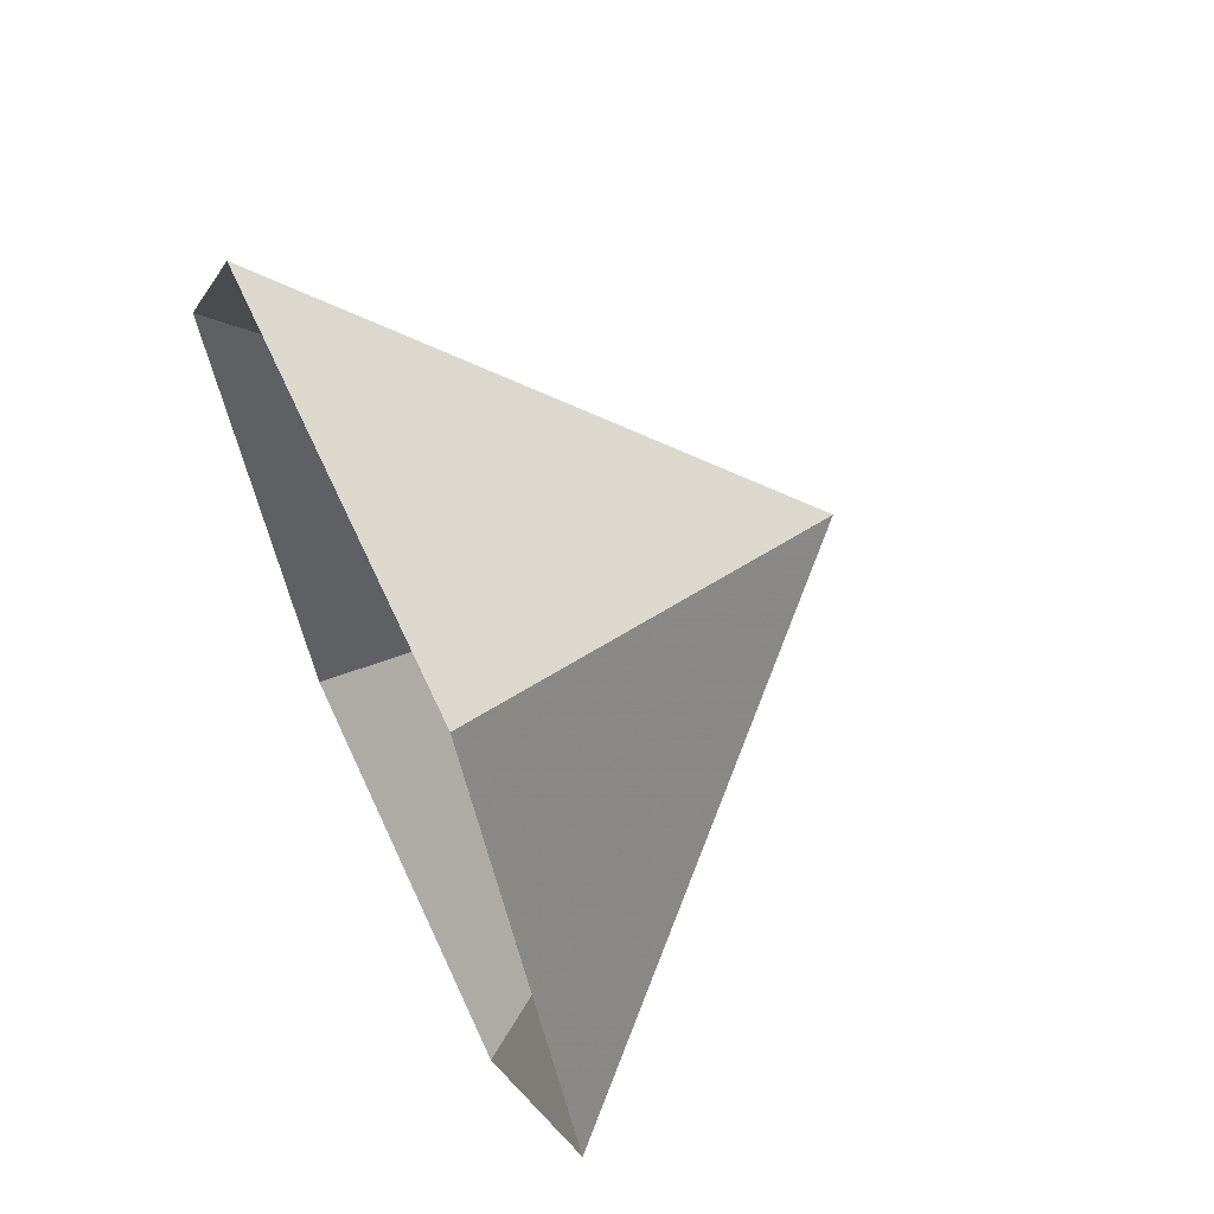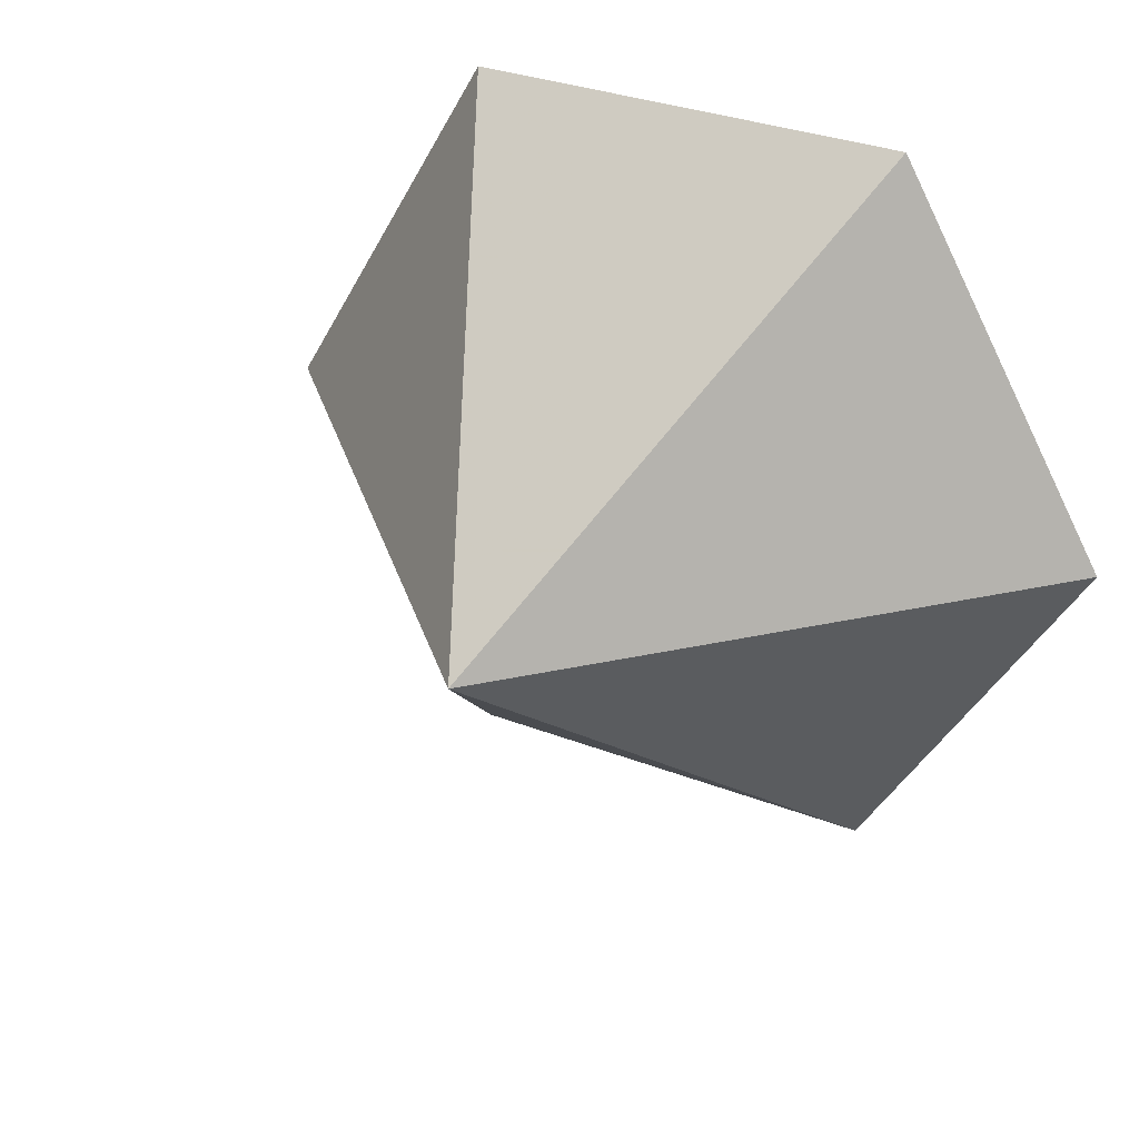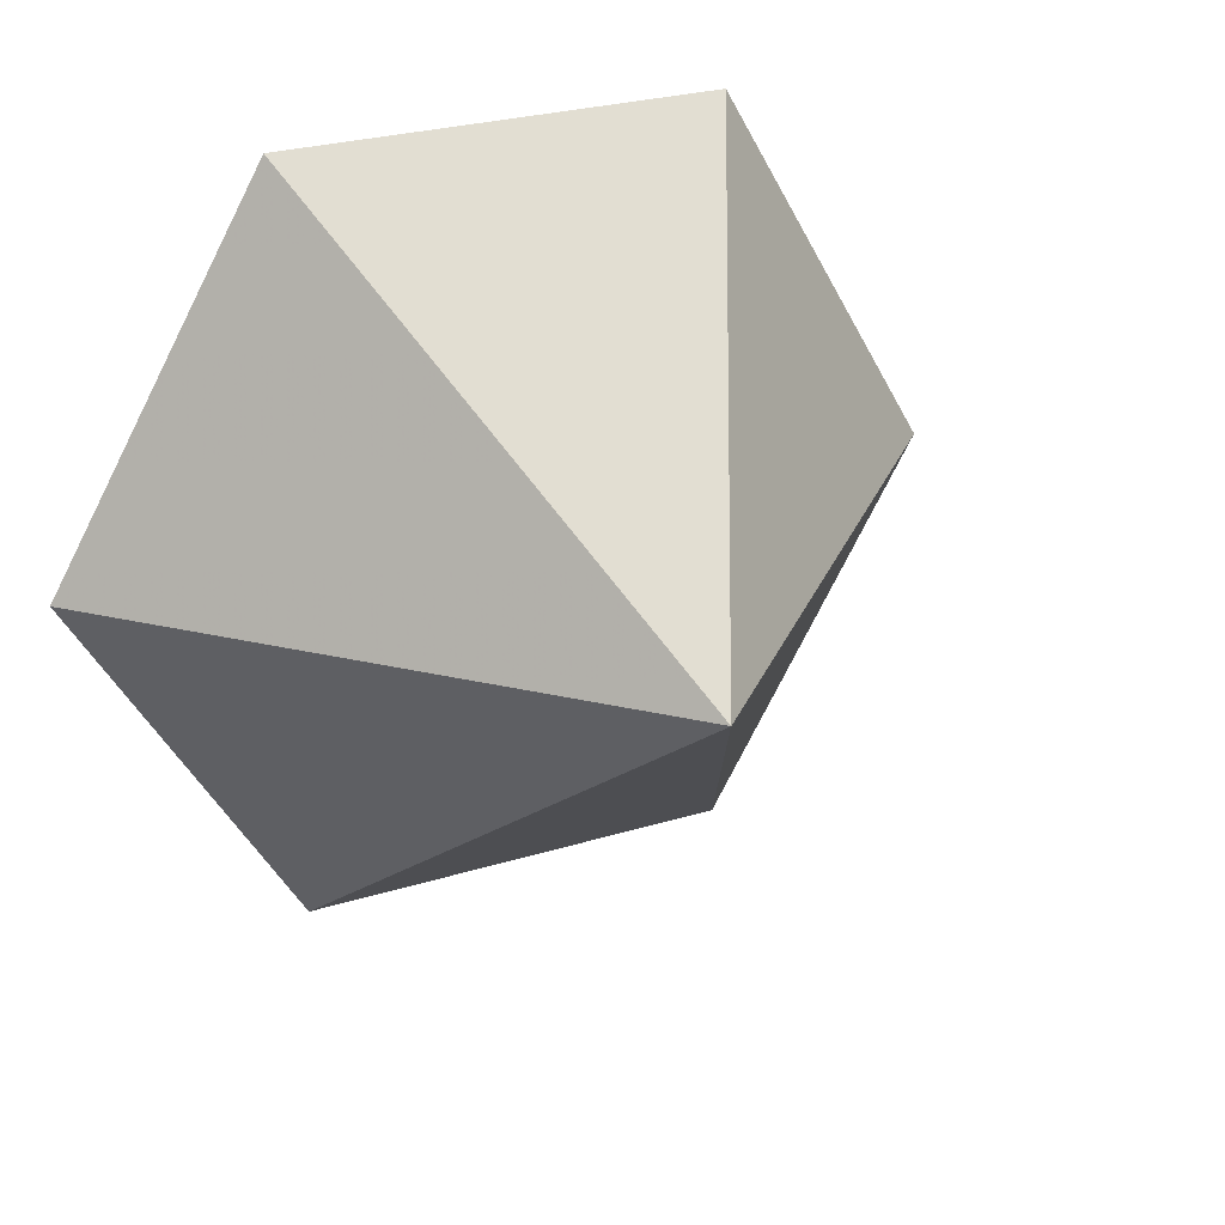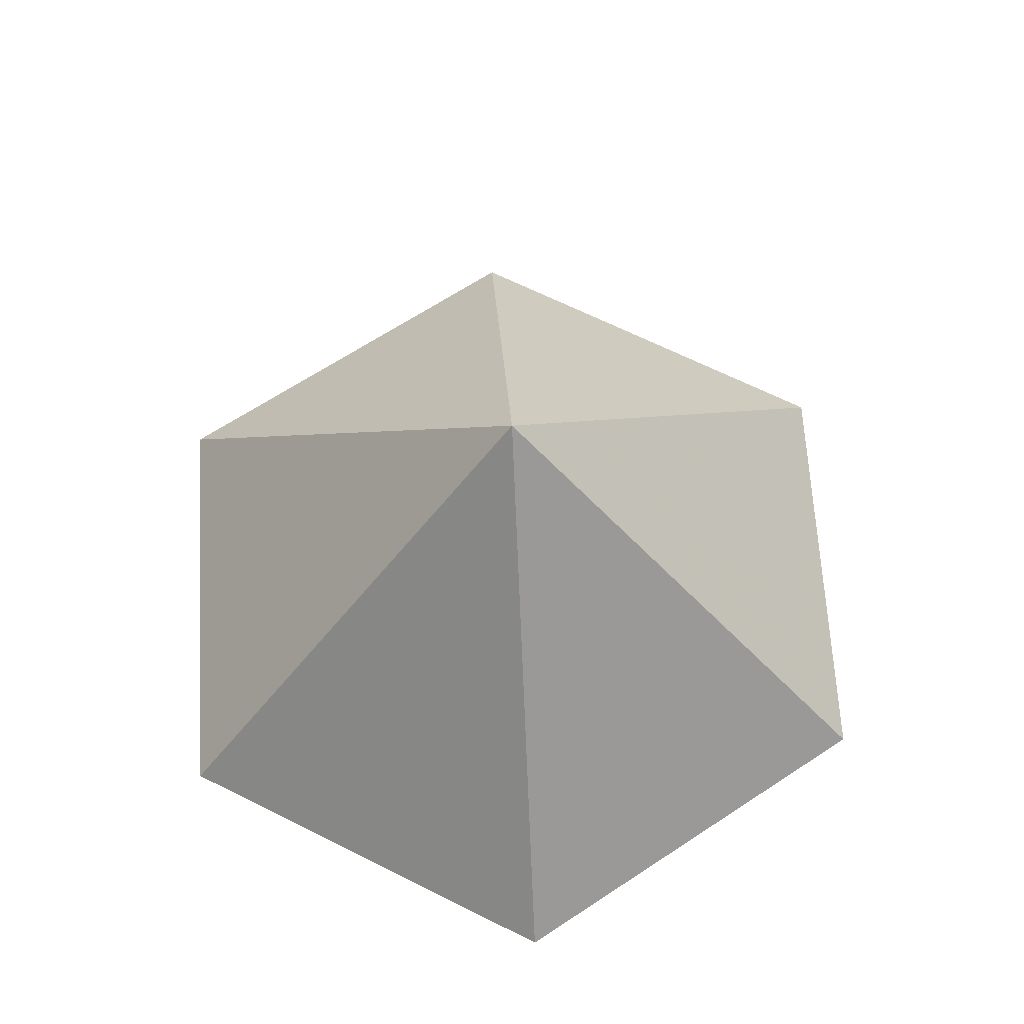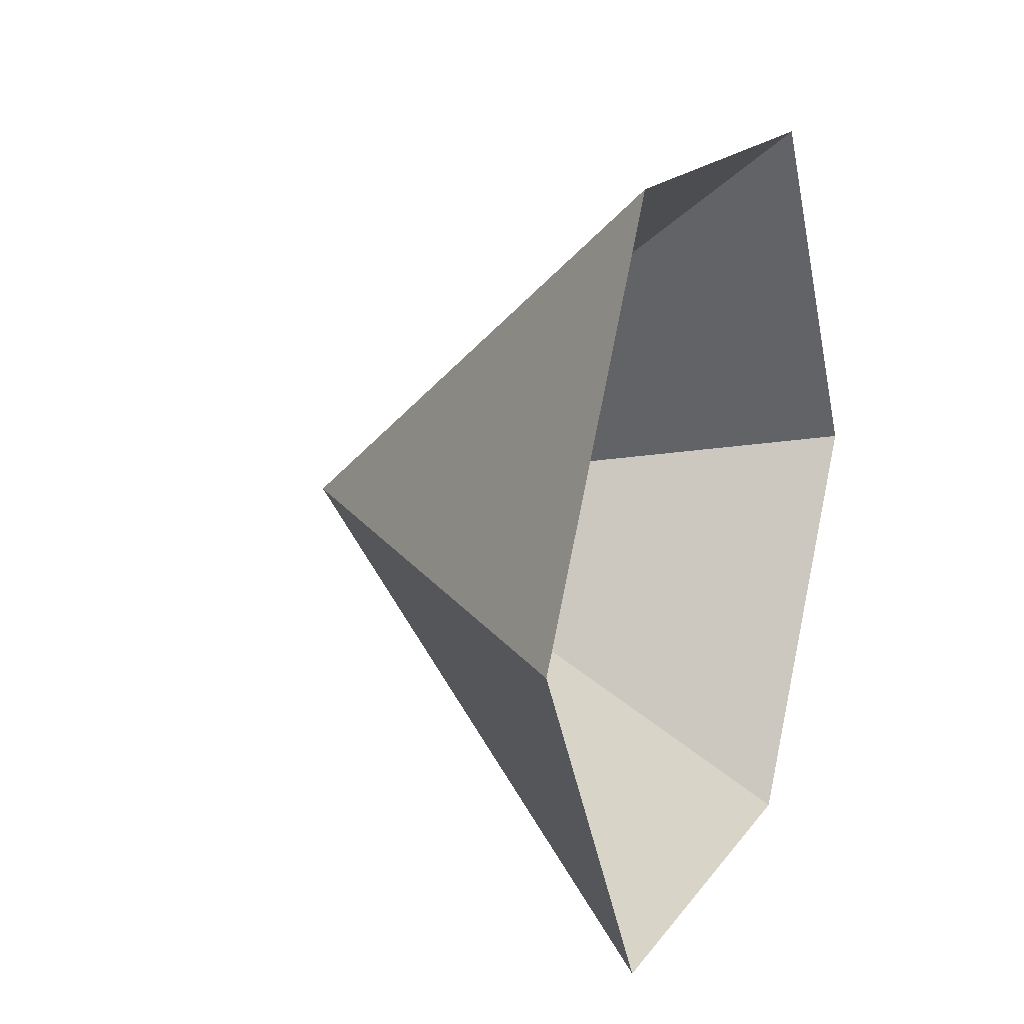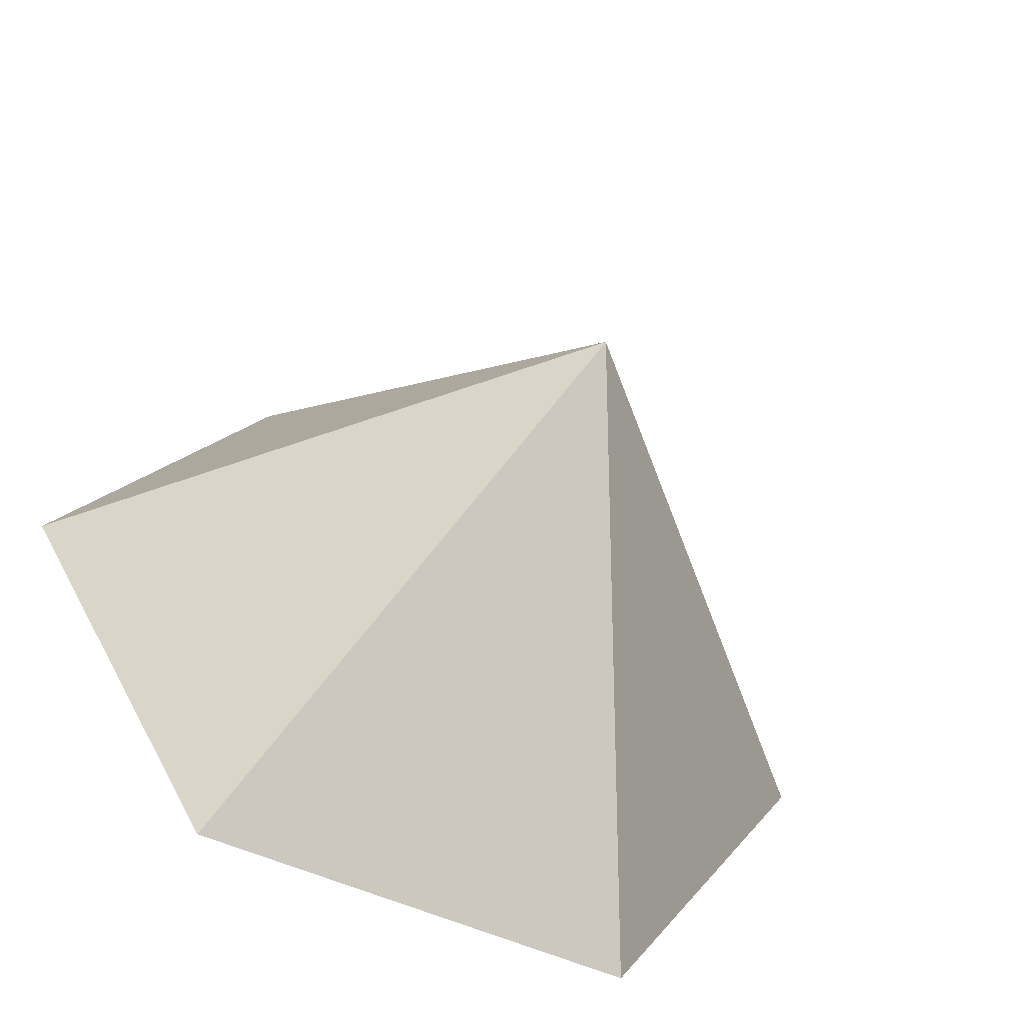
<metadata>
{"format":"obj","ext":"obj","renderer":"f3d","projection":"perspective","resolution":1024,"background":"white","views":[{"elev":63.1,"azim":-114.6,"up":"+Y"},{"elev":32.2,"azim":28.4,"up":"+Y"},{"elev":27.2,"azim":-25.5,"up":"+Y"},{"elev":66.4,"azim":-93.4,"up":"+Z"},{"elev":16.5,"azim":113.5,"up":"+Y"},{"elev":-56.9,"azim":-24.8,"up":"+Y"}]}
</metadata>
<code>
v 0 0 0
v 4.835 0 0
v 7.253 4.187 0
v 4.835 8.375 0
v 0 8.375 0
v -2.418 4.187 0
v 2.418 4.187 4.898
f 1 2 7
f 2 3 7
f 3 4 7
f 4 5 7
f 5 6 7
f 6 1 7

</code>
